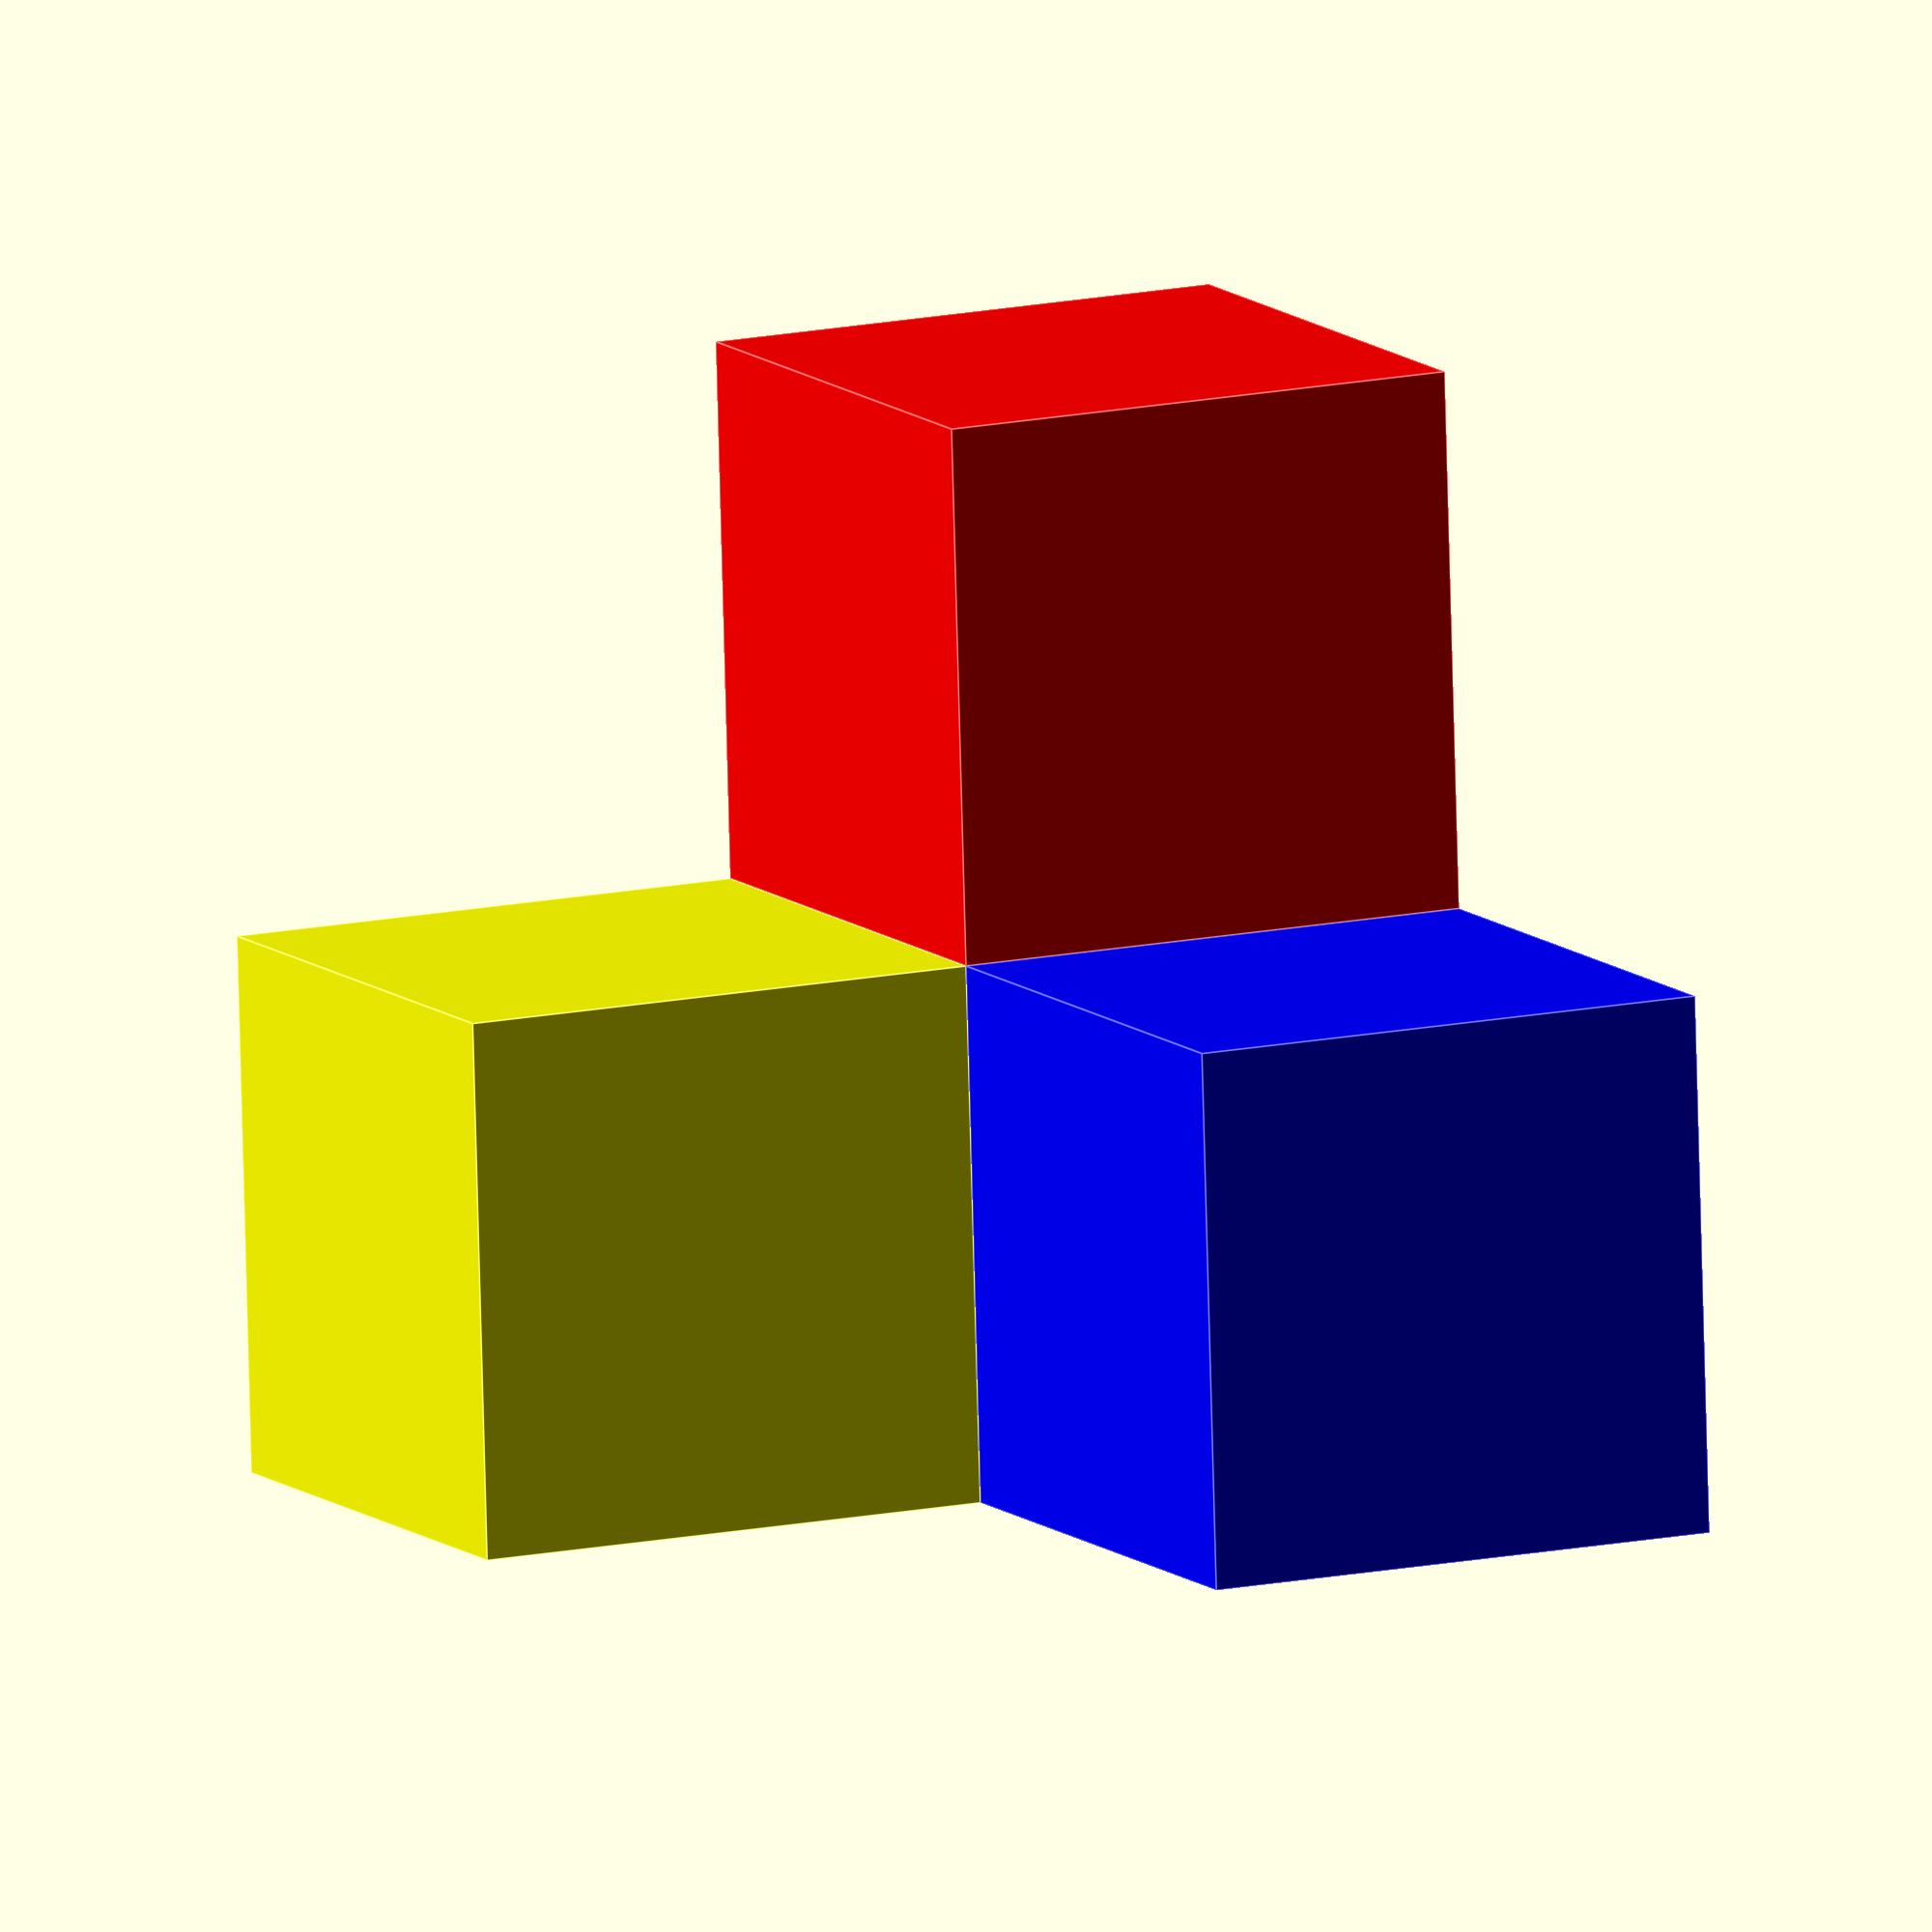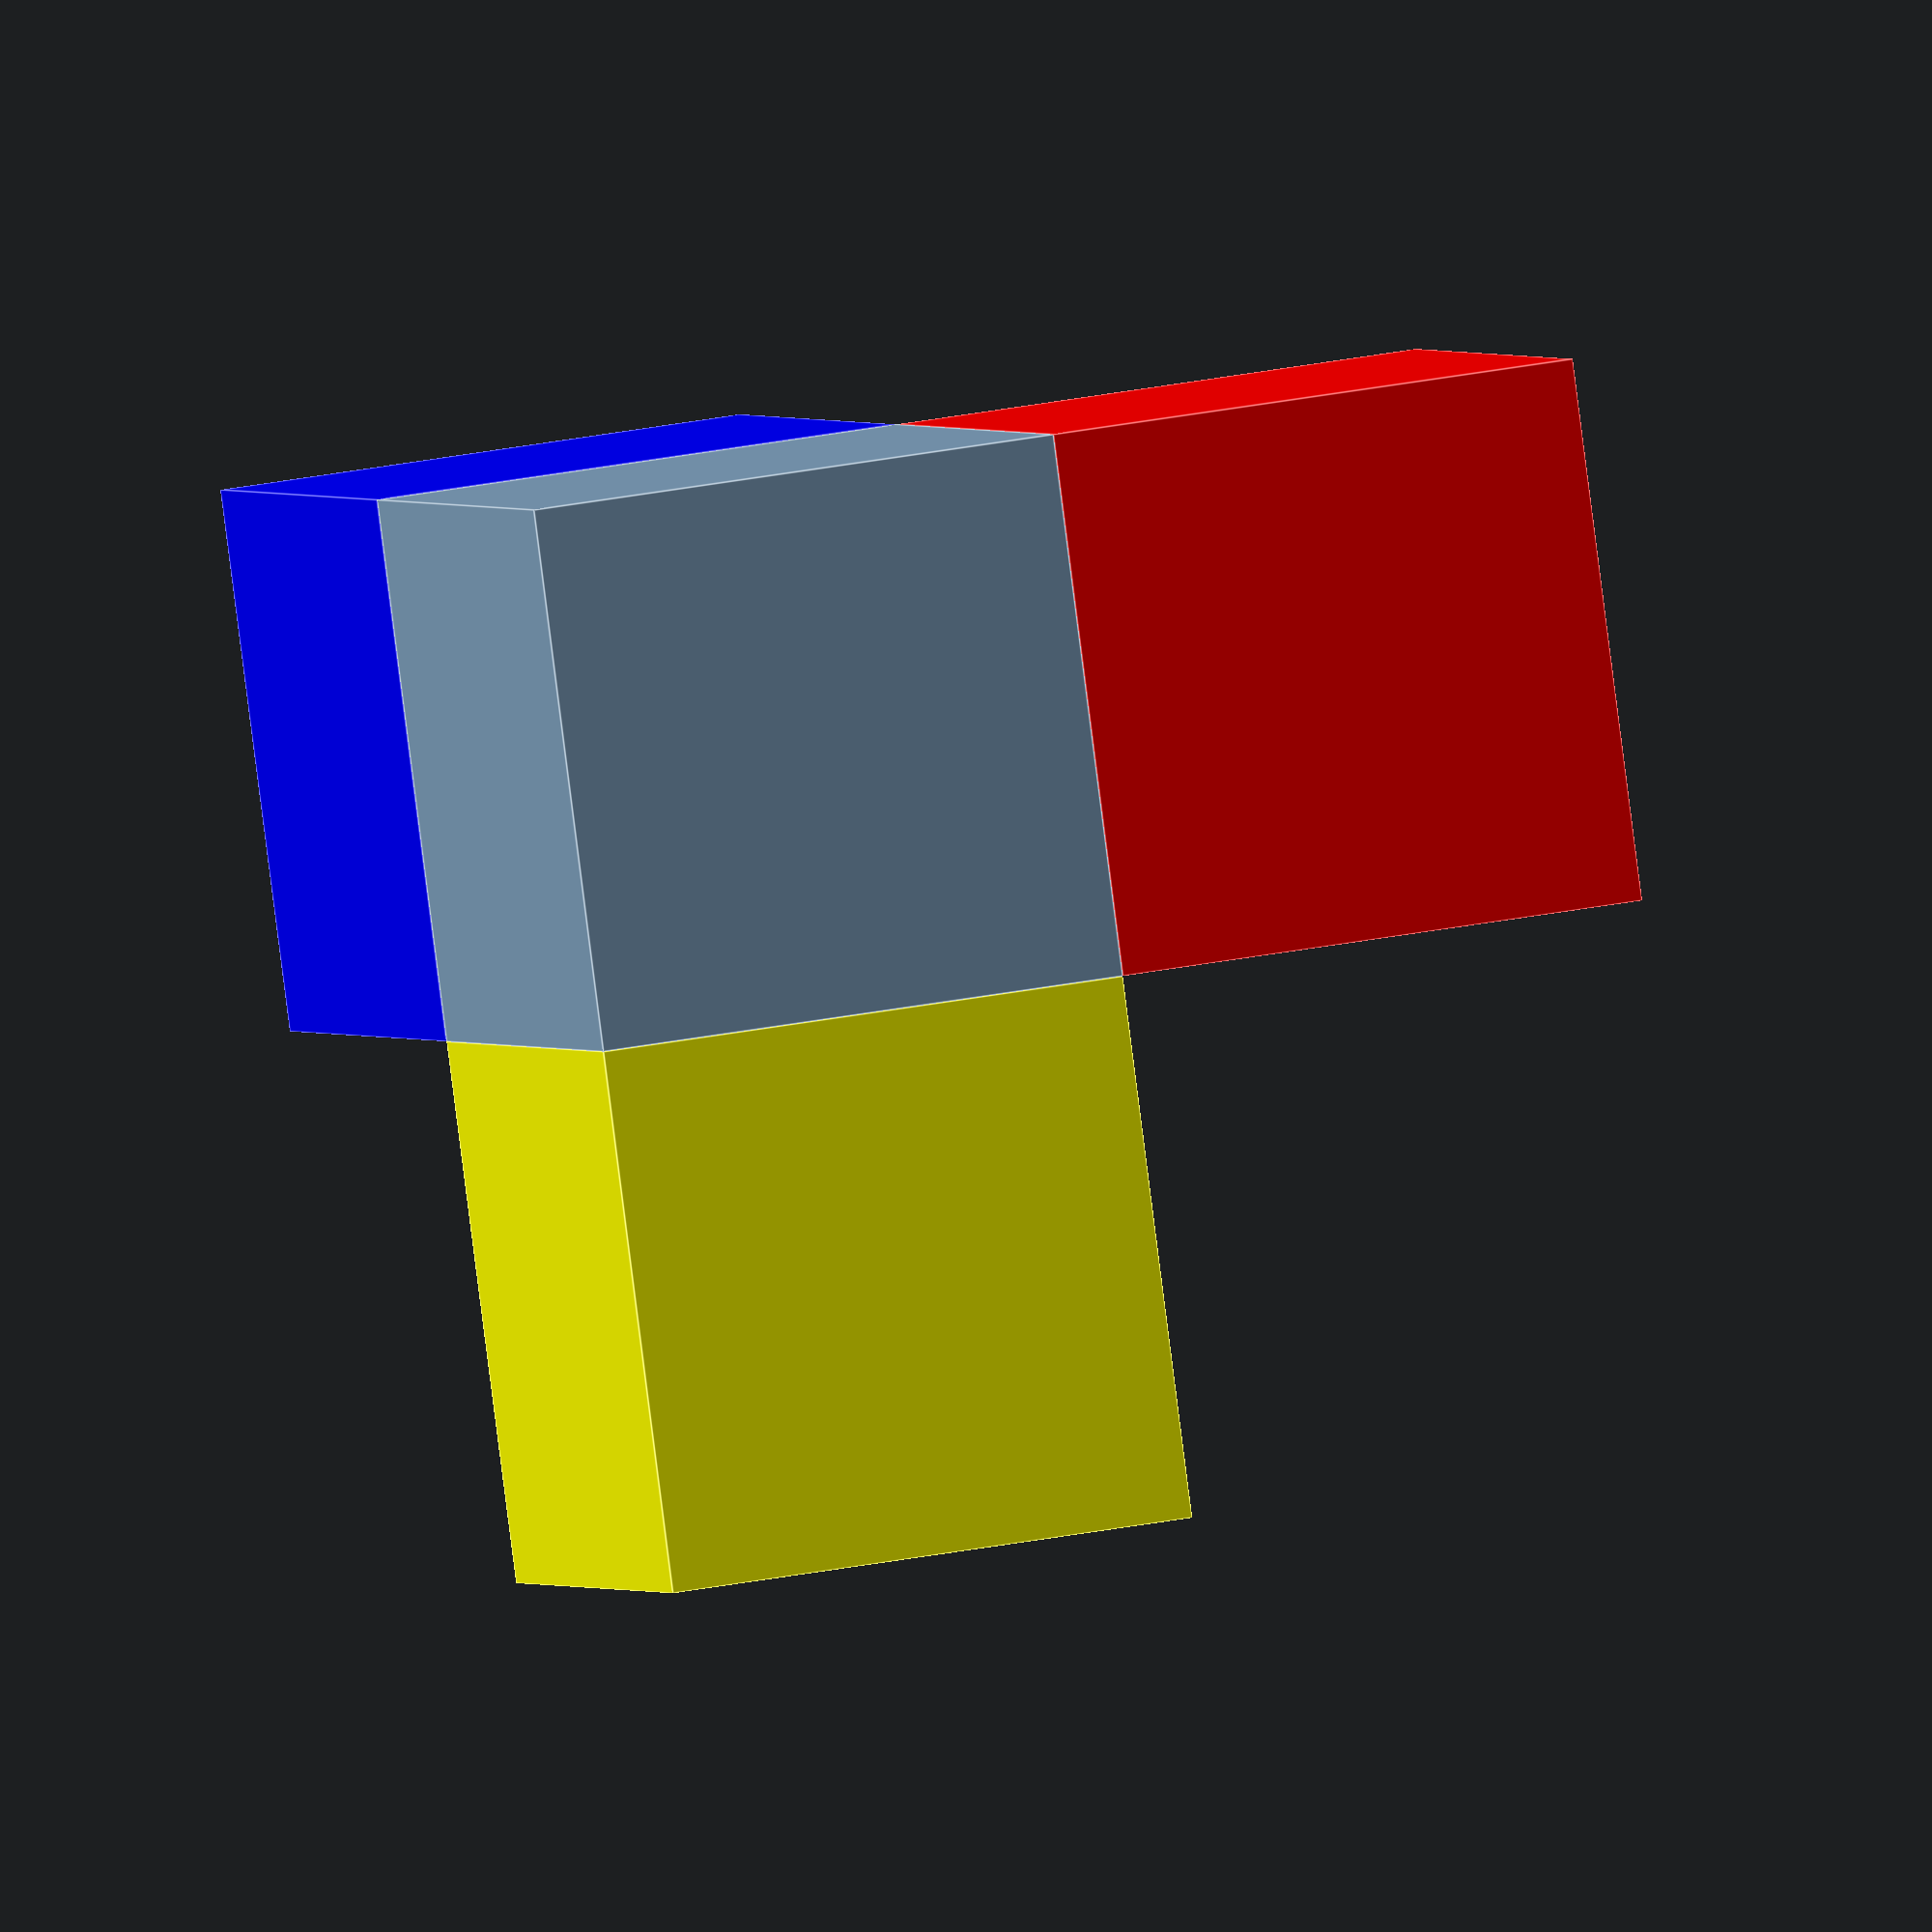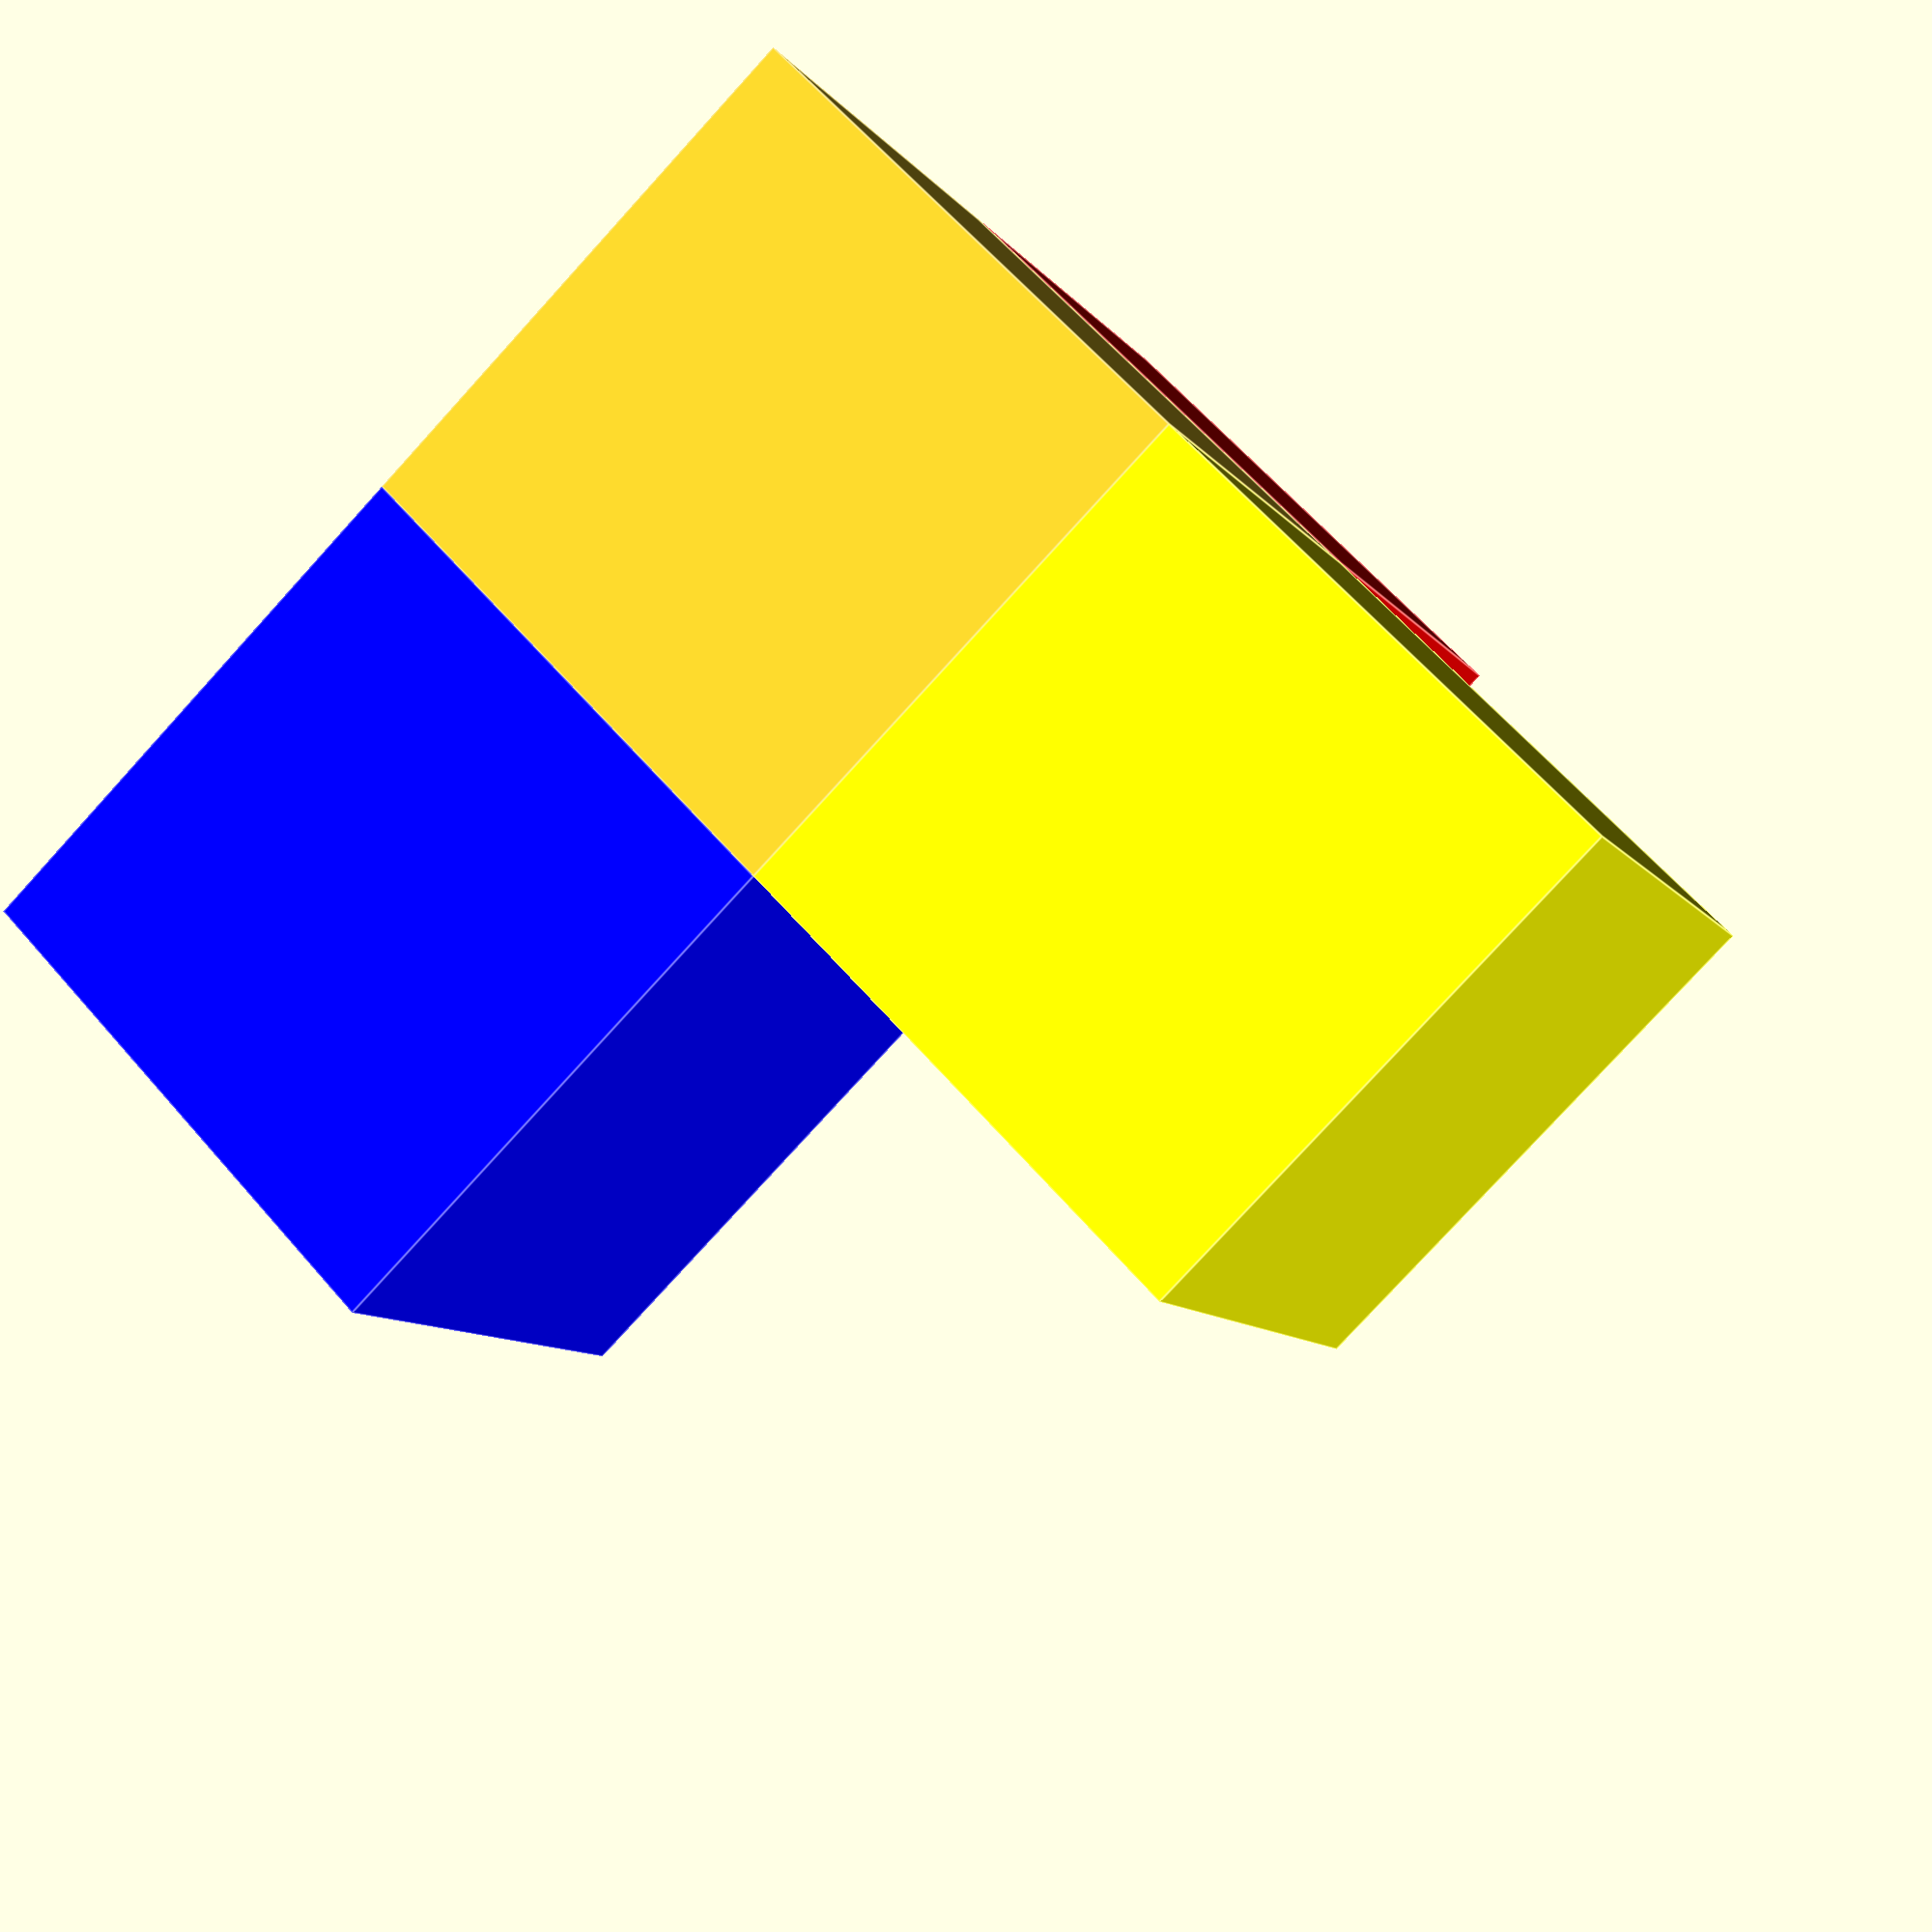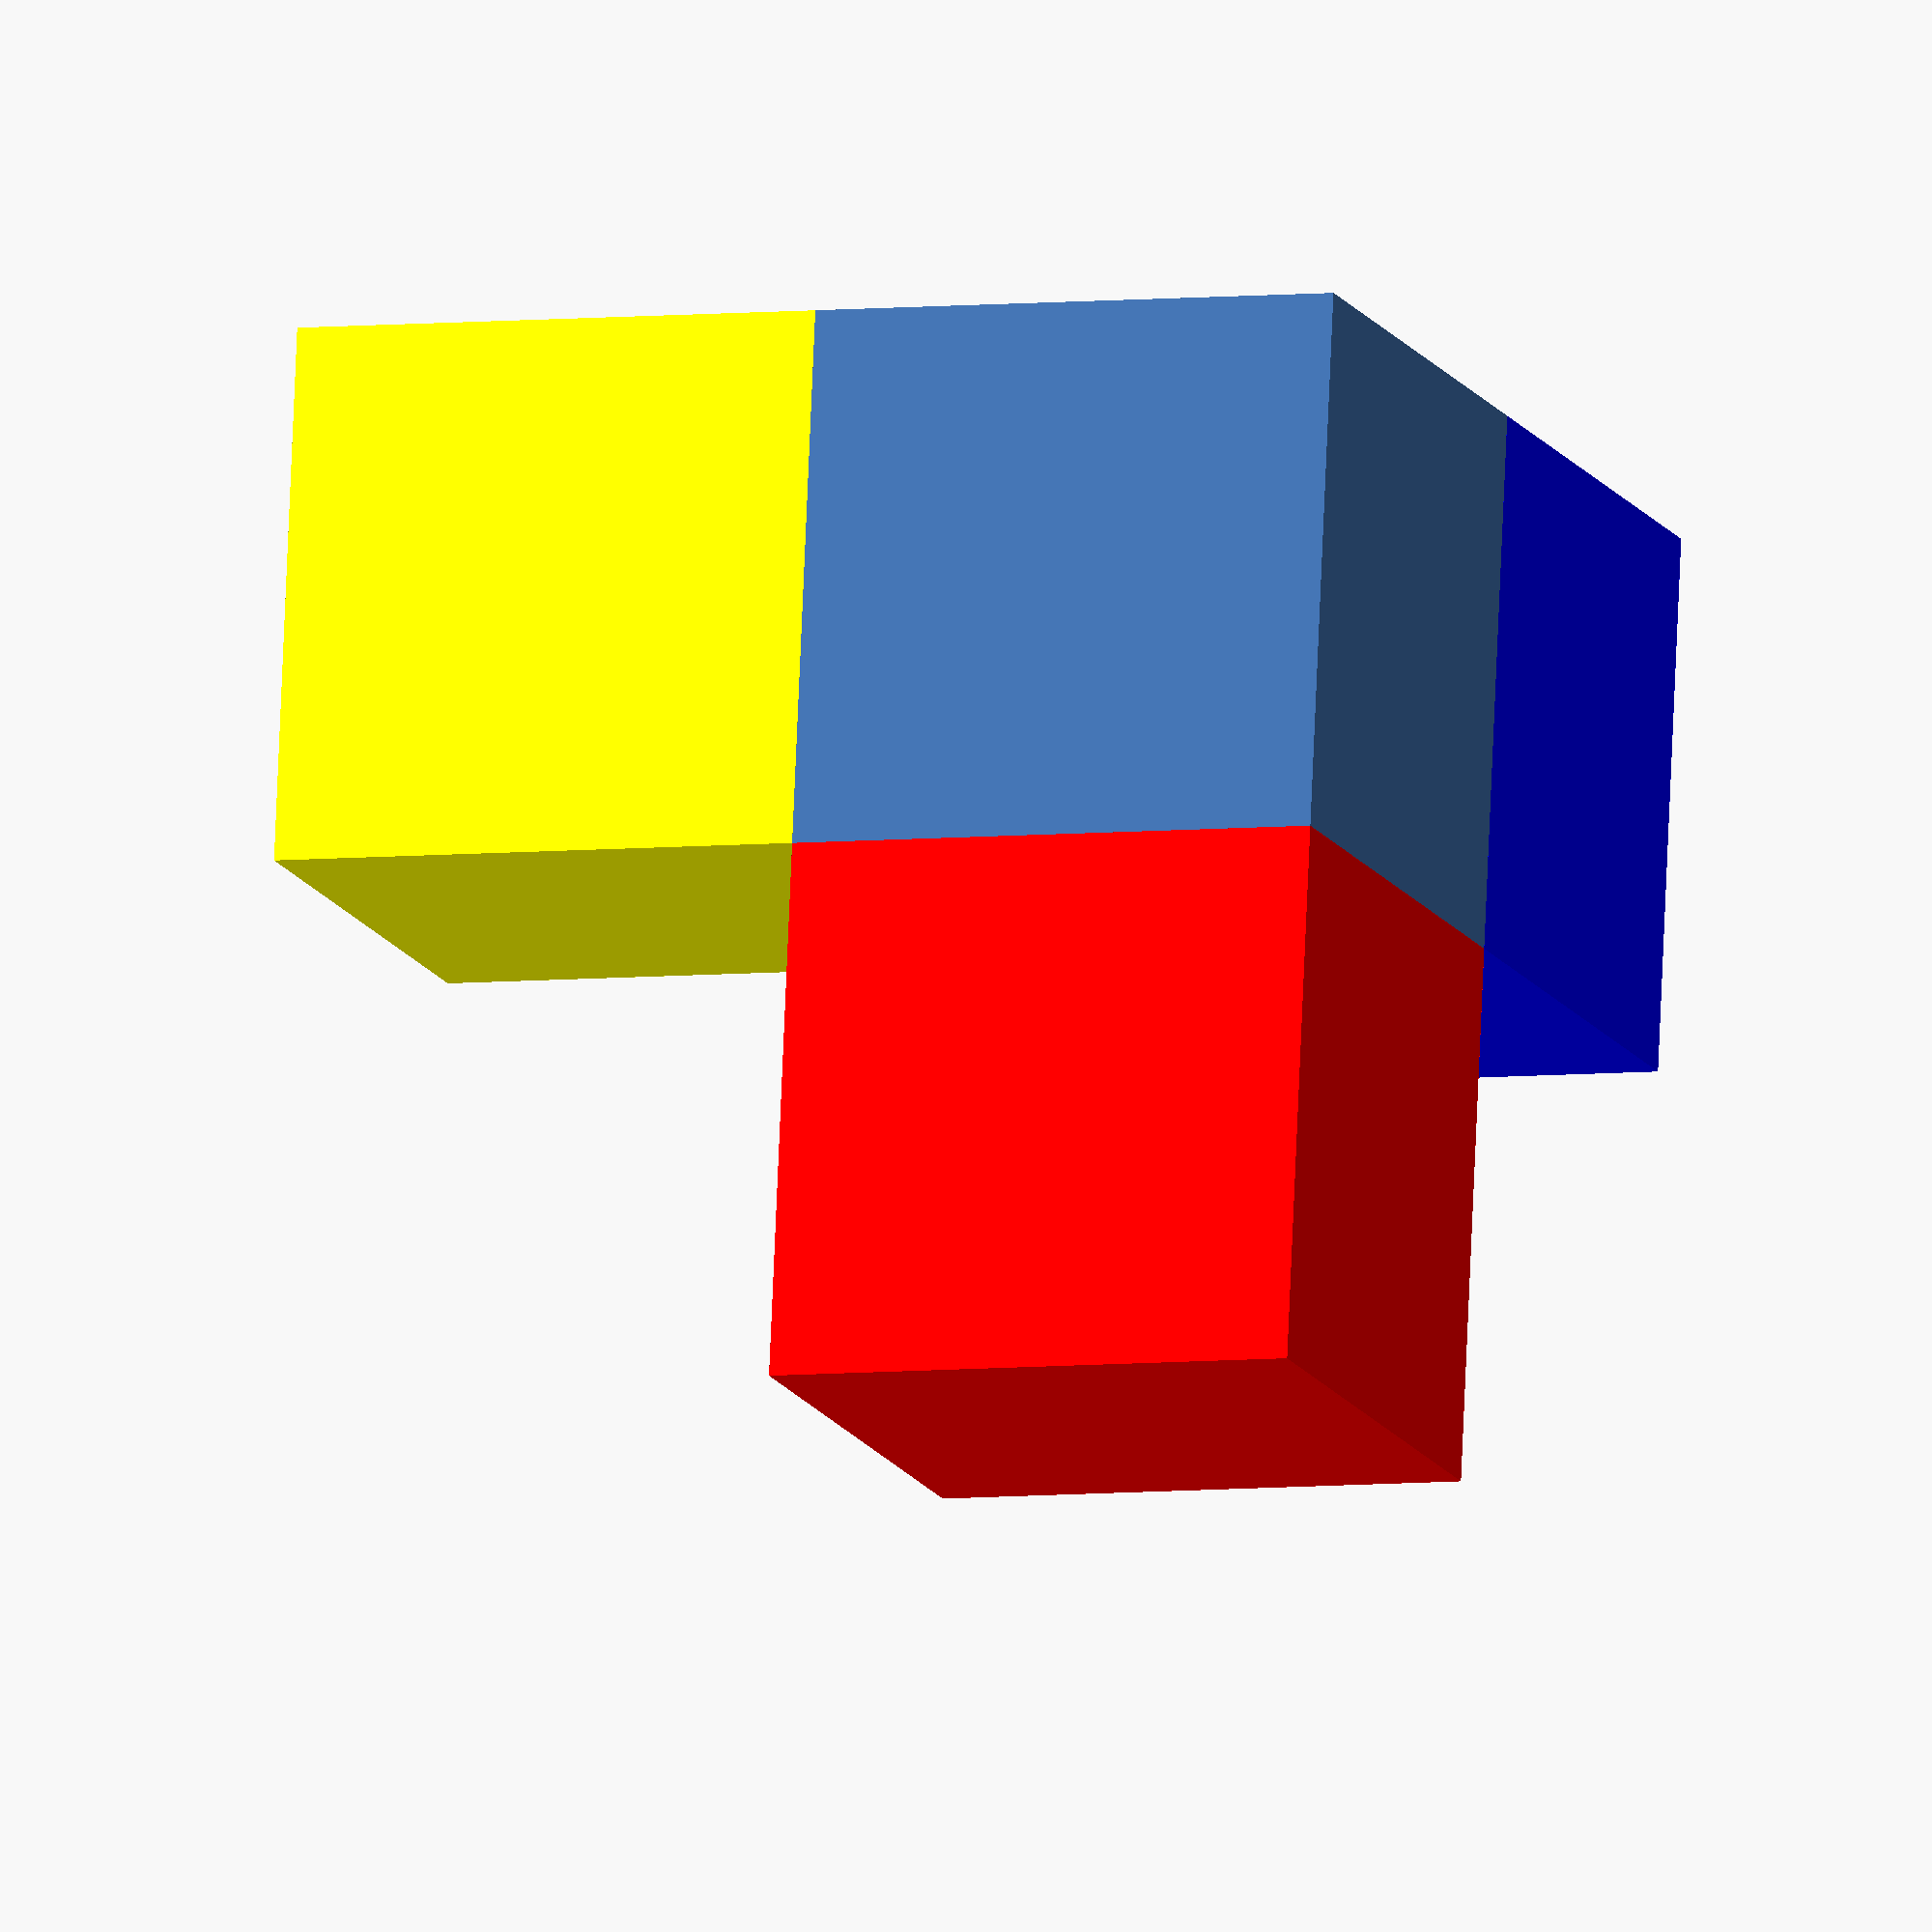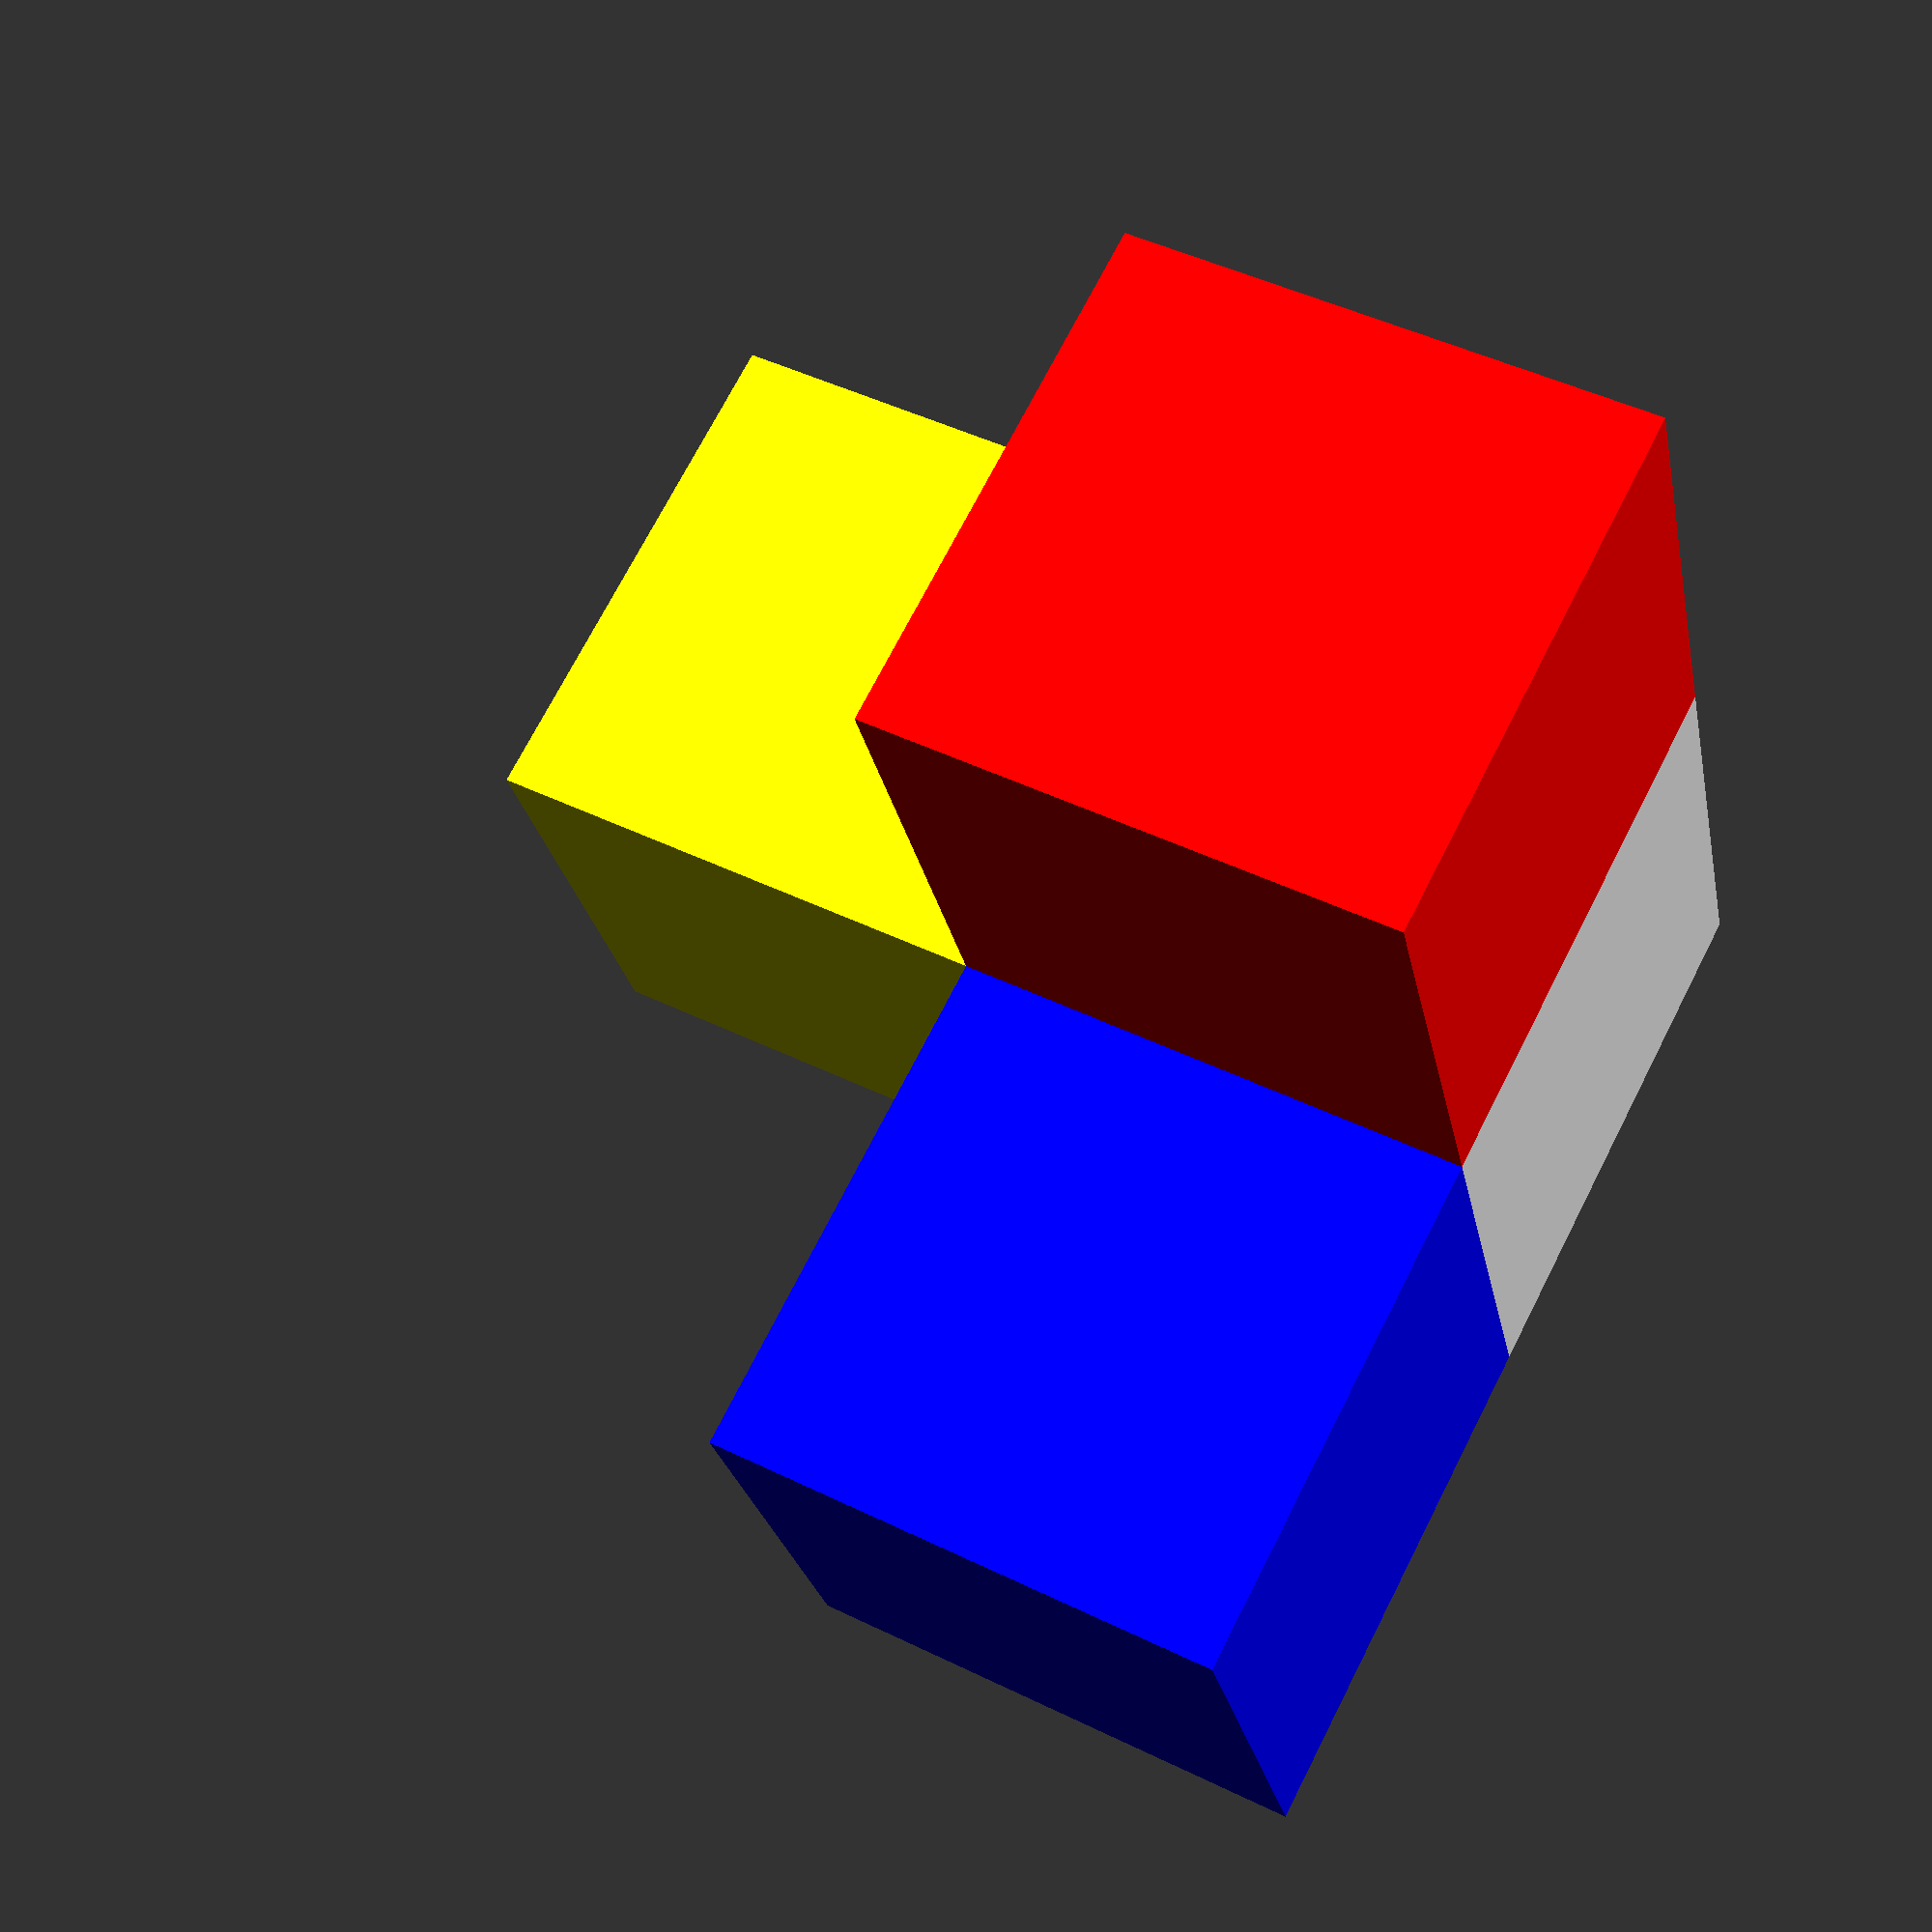
<openscad>
/**
Model coded by @ken4rab
With licence cc-by-sa 4.0

https://creativecommons.org/licenses/by-sa/4.0/
*/
union() {
cube(1,1,1);    
color("blue")translate([-1,0,0])cube(size = [1,1,1]);
color("red")translate([0,1,0])cube(size = [1,1,1]);
color("yellow")translate([0,0,-1])cube(size = [1,1,1]);
}
</openscad>
<views>
elev=345.9 azim=3.5 roll=244.4 proj=o view=edges
elev=266.7 azim=253.2 roll=172.7 proj=o view=edges
elev=117.6 azim=27.3 roll=40.6 proj=p view=edges
elev=5.7 azim=187.6 roll=288.7 proj=o view=wireframe
elev=133.8 azim=158.0 roll=240.7 proj=p view=wireframe
</views>
